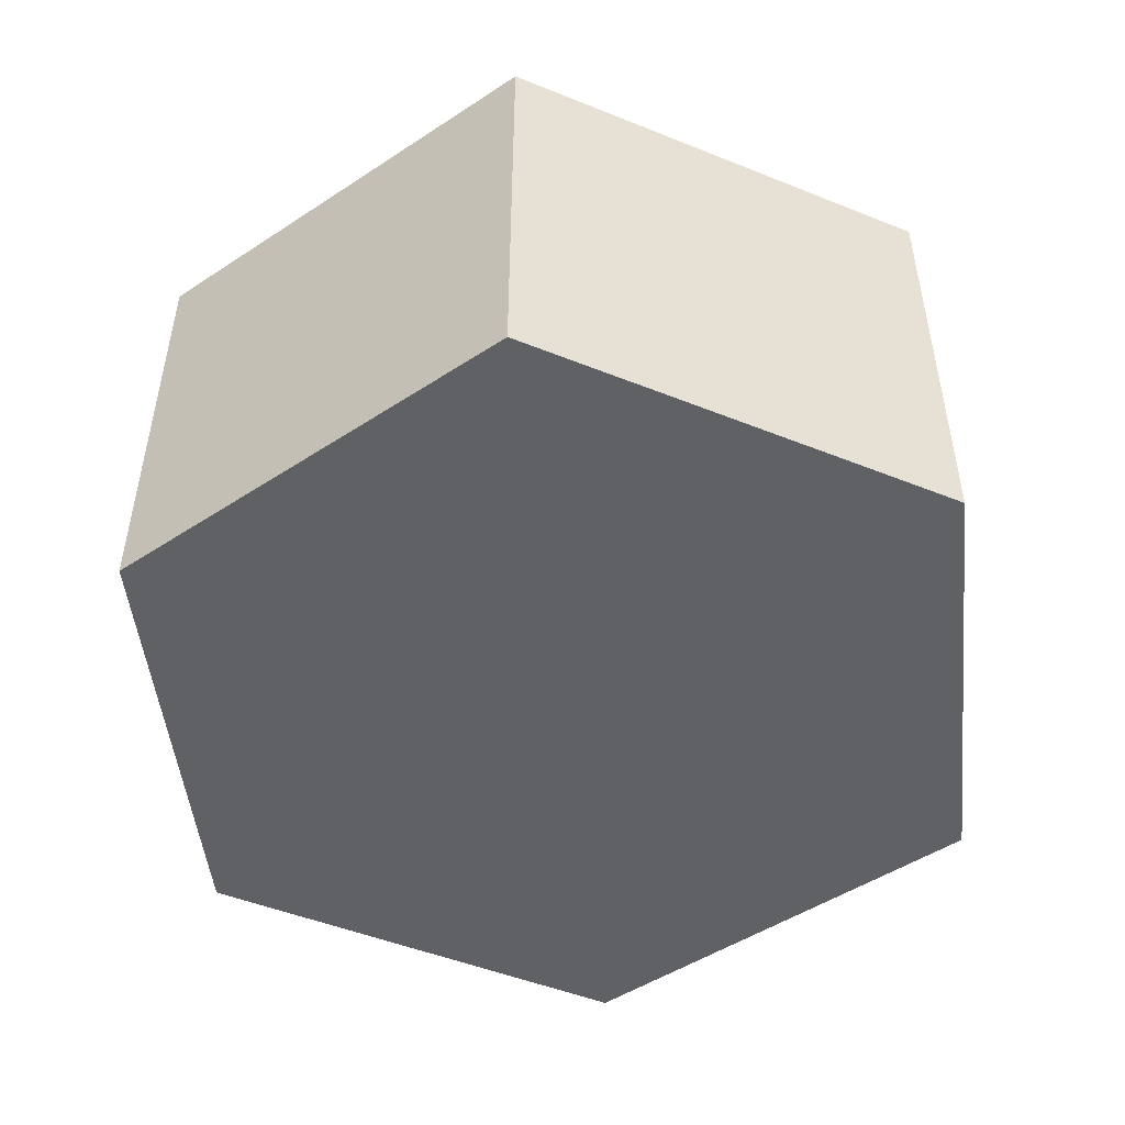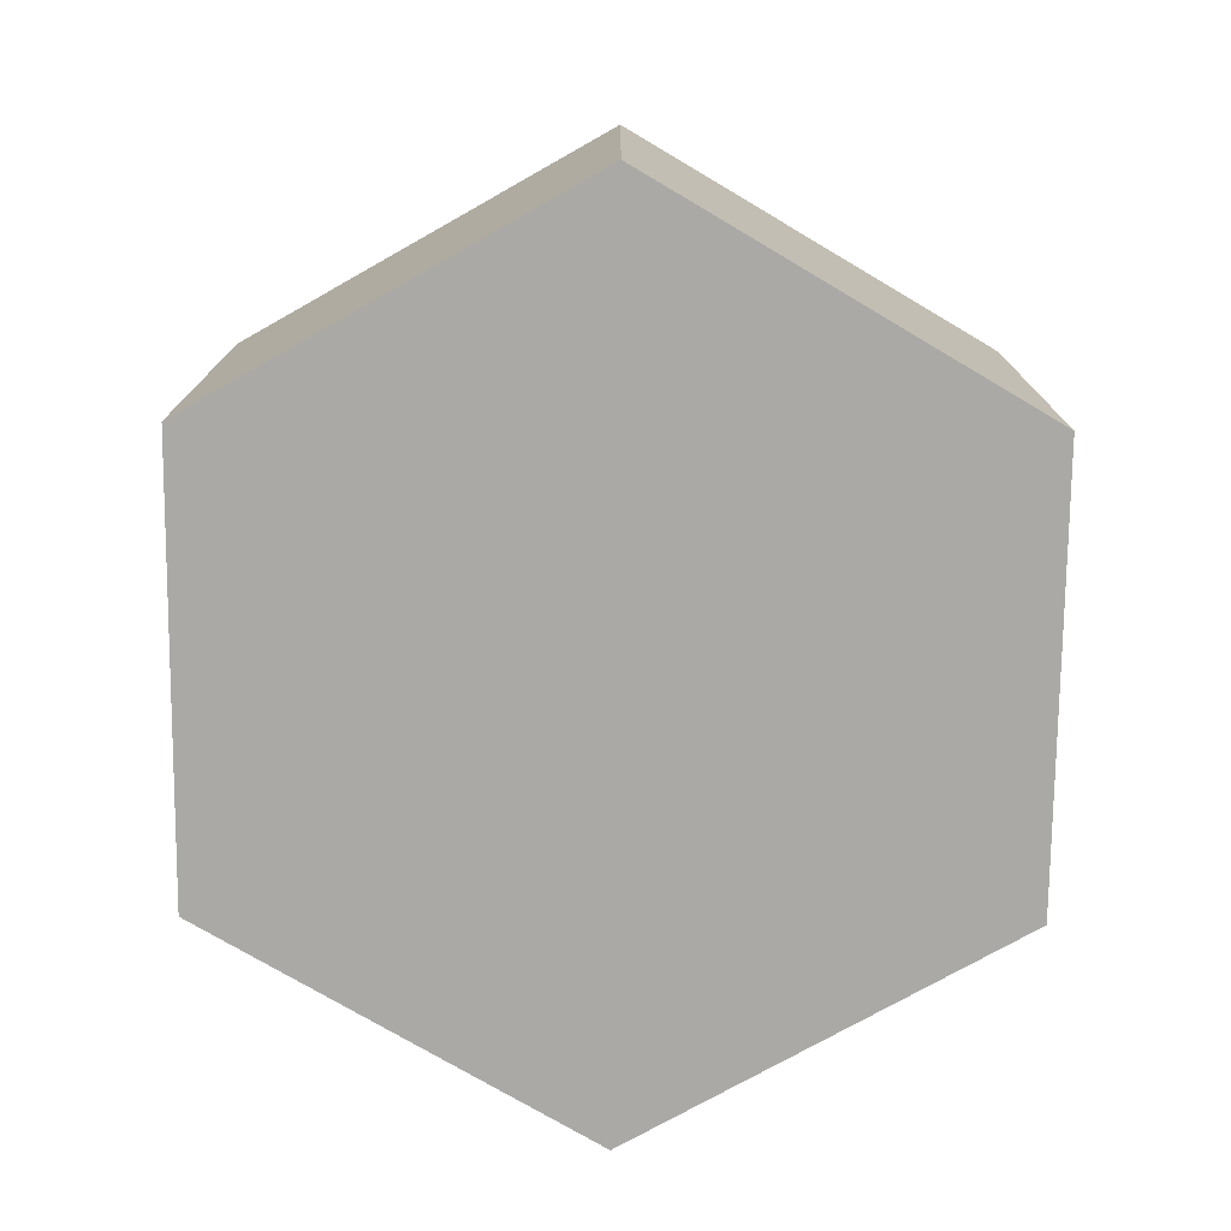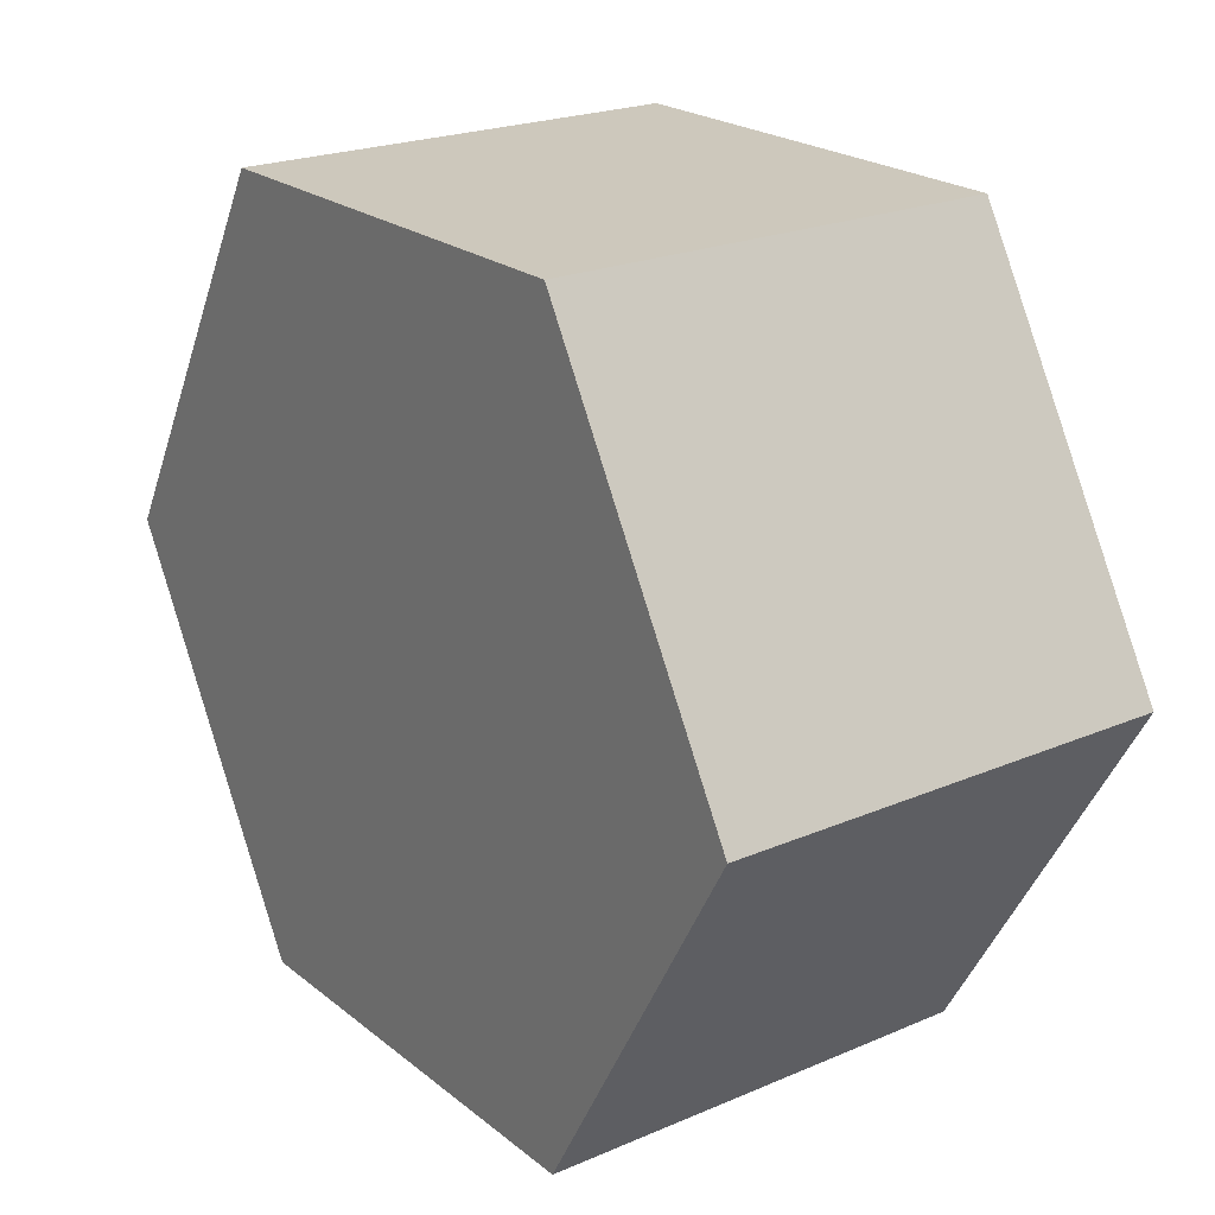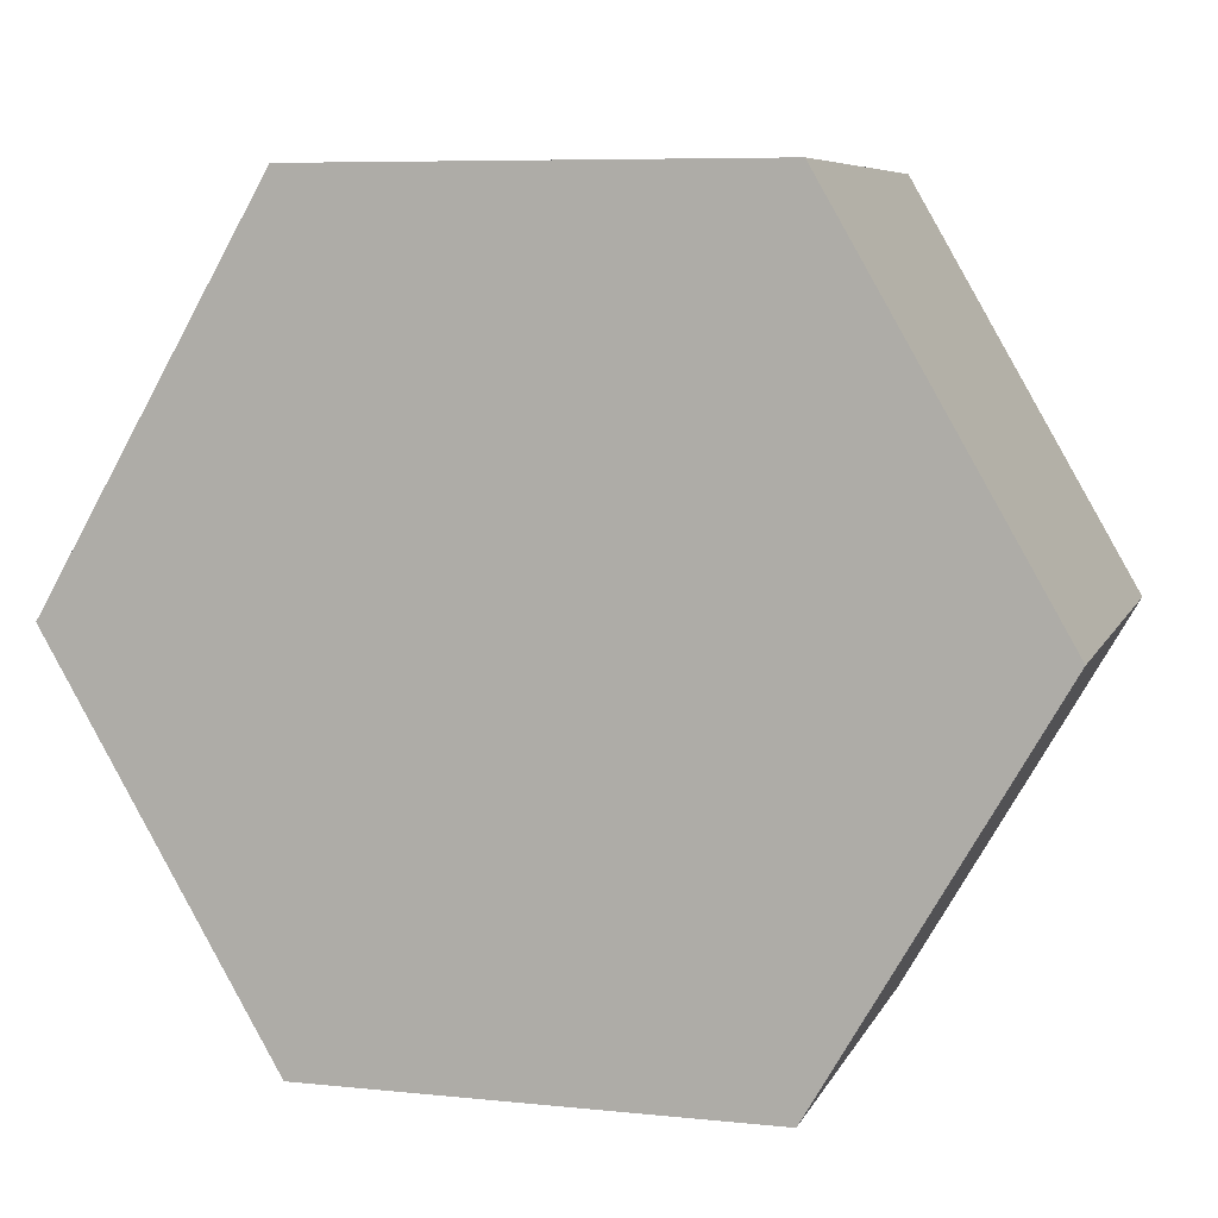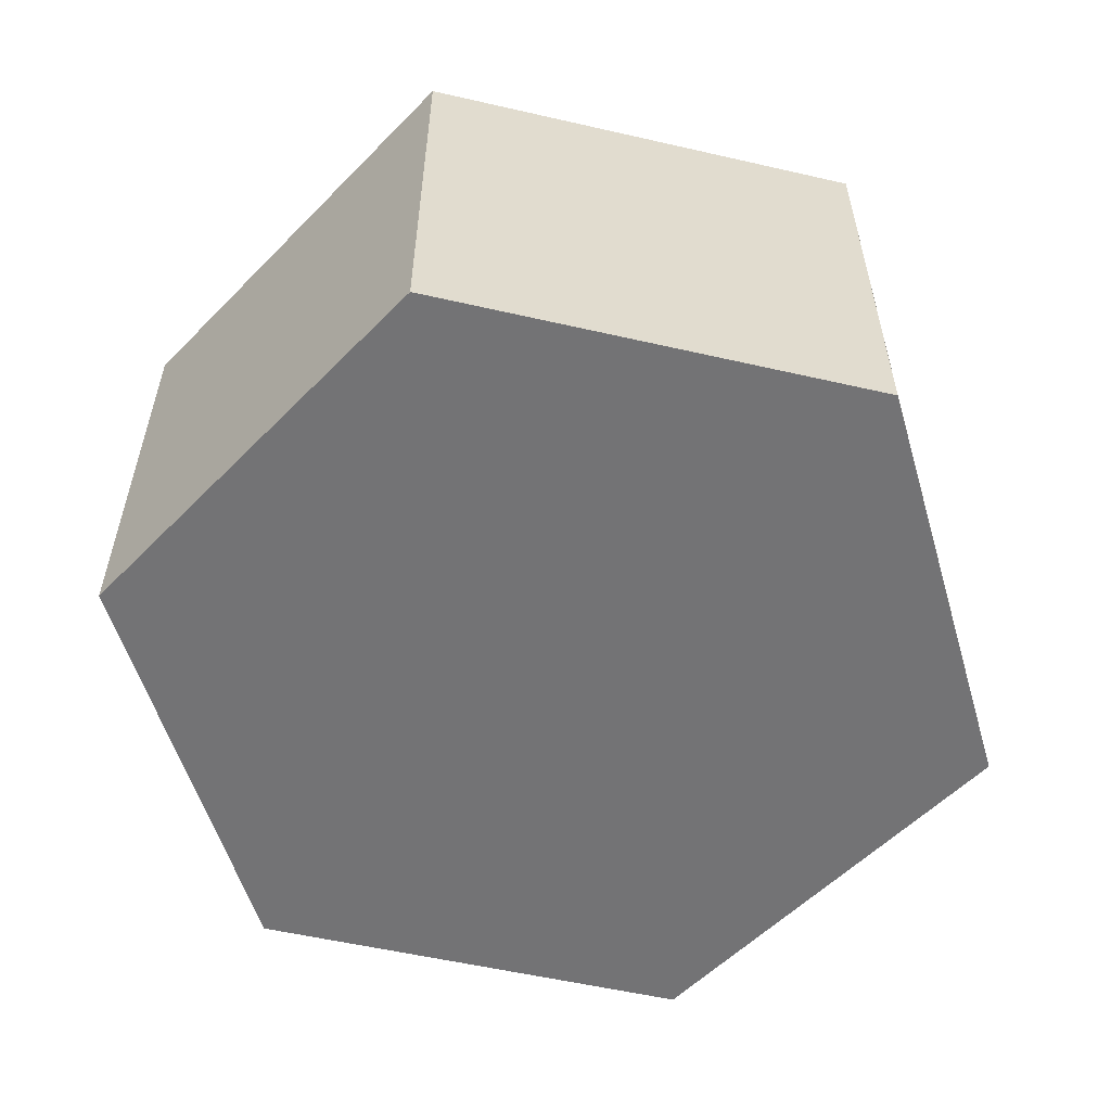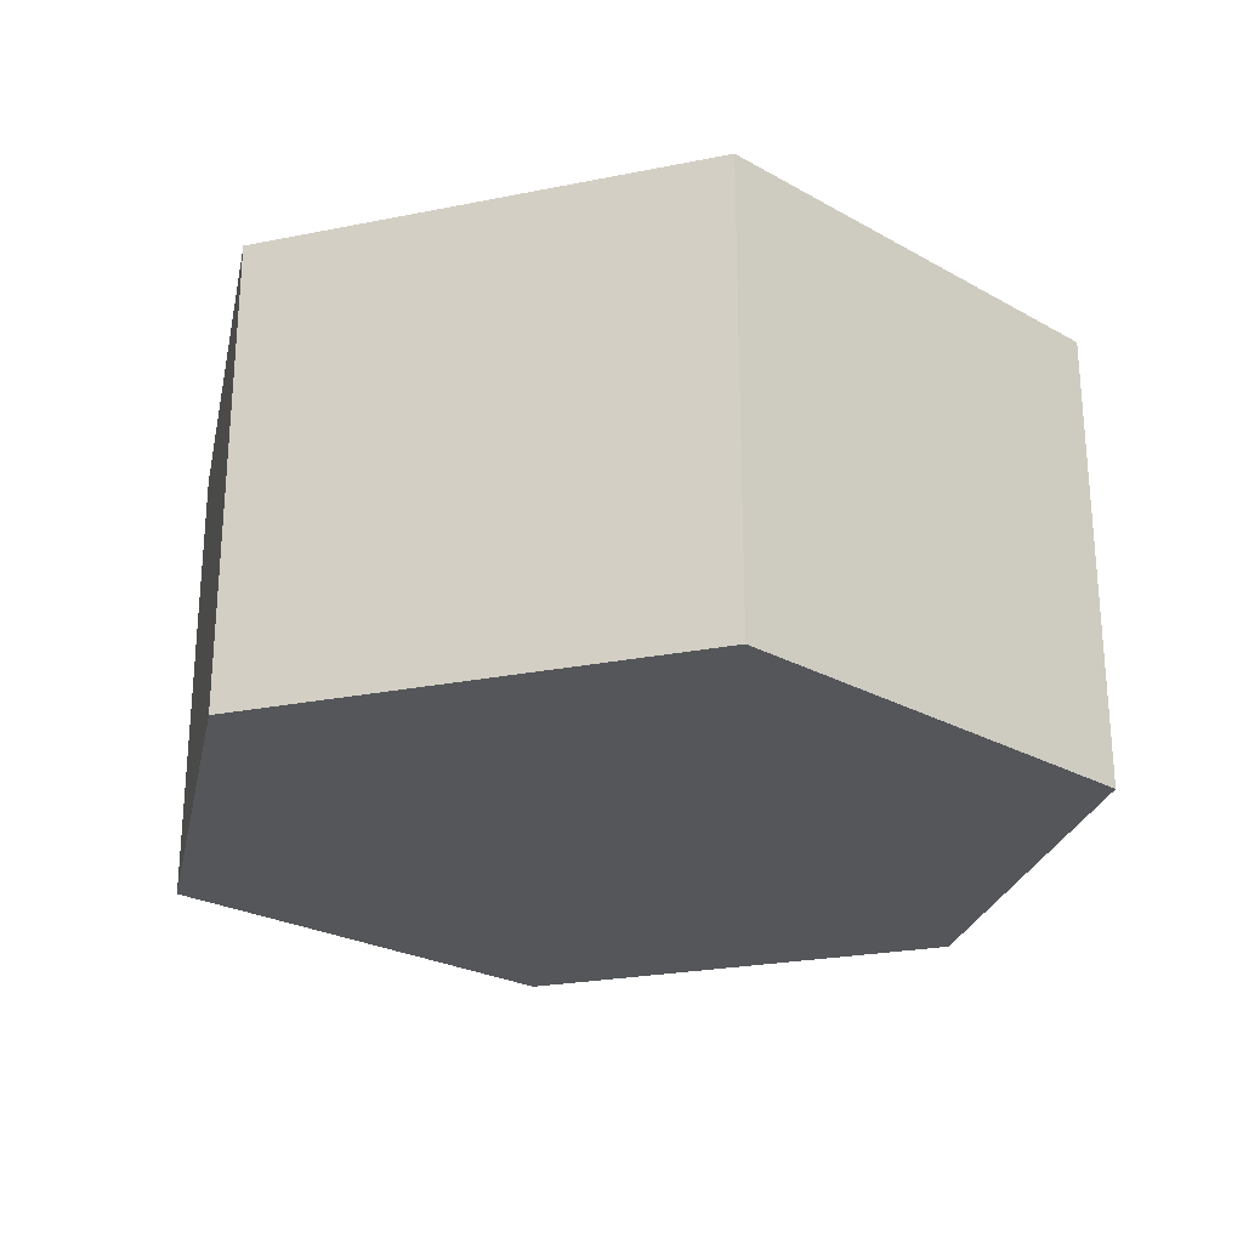
<metadata>
{"format":"obj","ext":"obj","renderer":"f3d","projection":"perspective","resolution":1024,"background":"white","views":[{"elev":-49.3,"azim":96.0,"up":"+Y"},{"elev":-75.5,"azim":89.4,"up":"+Y"},{"elev":22.2,"azim":53.4,"up":"+Z"},{"elev":7.3,"azim":16.4,"up":"+Z"},{"elev":-56.0,"azim":46.5,"up":"+Y"},{"elev":-25.1,"azim":17.9,"up":"+Y"}]}
</metadata>
<code>
o Cube_Cube.001
v -1 -0.5 0
v -0.5 -0.5 0.866
v 0.5 -0.5 0.866
v 1 -0.5 0
v -0.5 -0.5 -0.866
v 0.5 -0.5 -0.866
v 1 0.5 0
v 0.5 0.5 -0.866
v -0.5 0.5 -0.866
v -1 0.5 0
v -0.5 0.5 0.866
v 0.5 0.5 0.866
f 6 7 4
f 6 8 7
f 4 12 3
f 4 7 12
f 3 11 2
f 3 12 11
f 2 10 1
f 2 11 10
f 1 9 5
f 1 10 9
f 5 8 6
f 5 9 8
f 12 7 11
f 10 11 7
f 7 8 10
f 9 10 8
f 1 6 4
f 2 4 3
f 1 5 6
f 2 1 4

</code>
